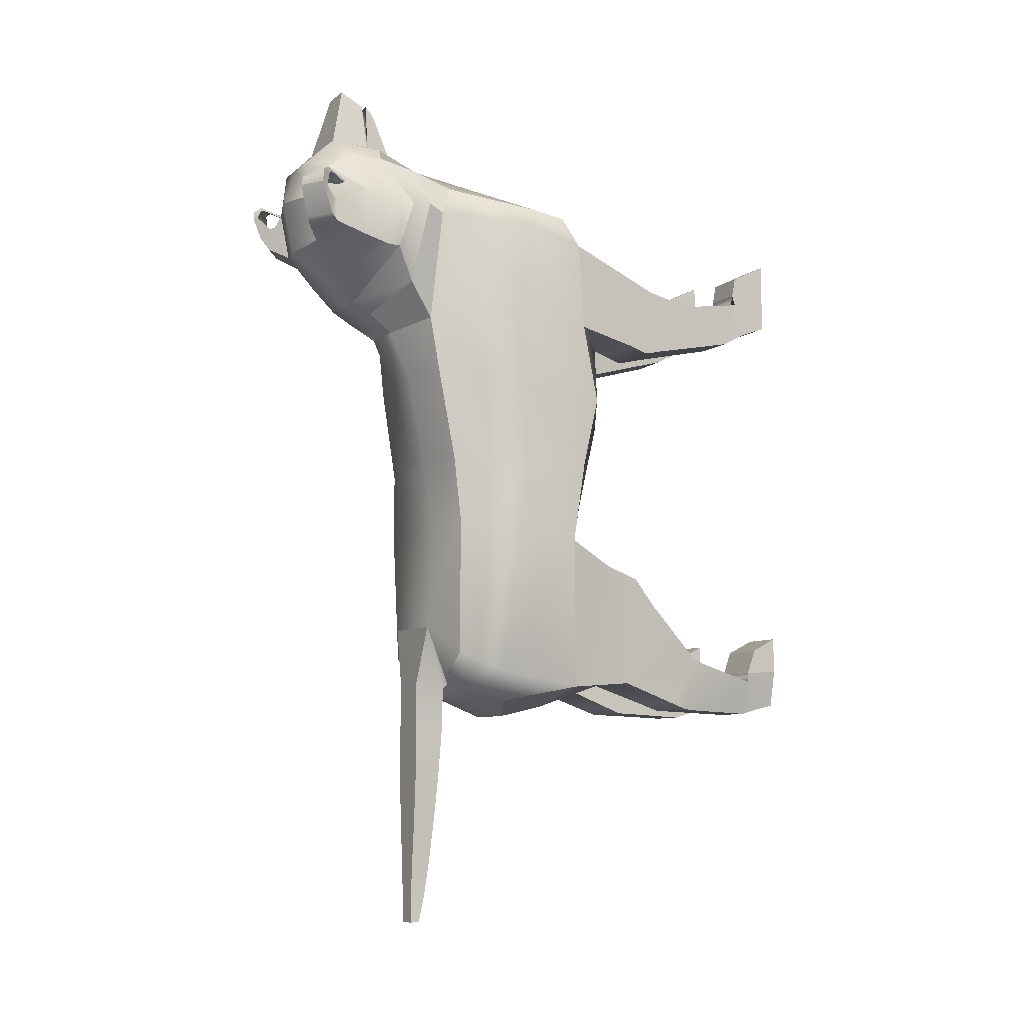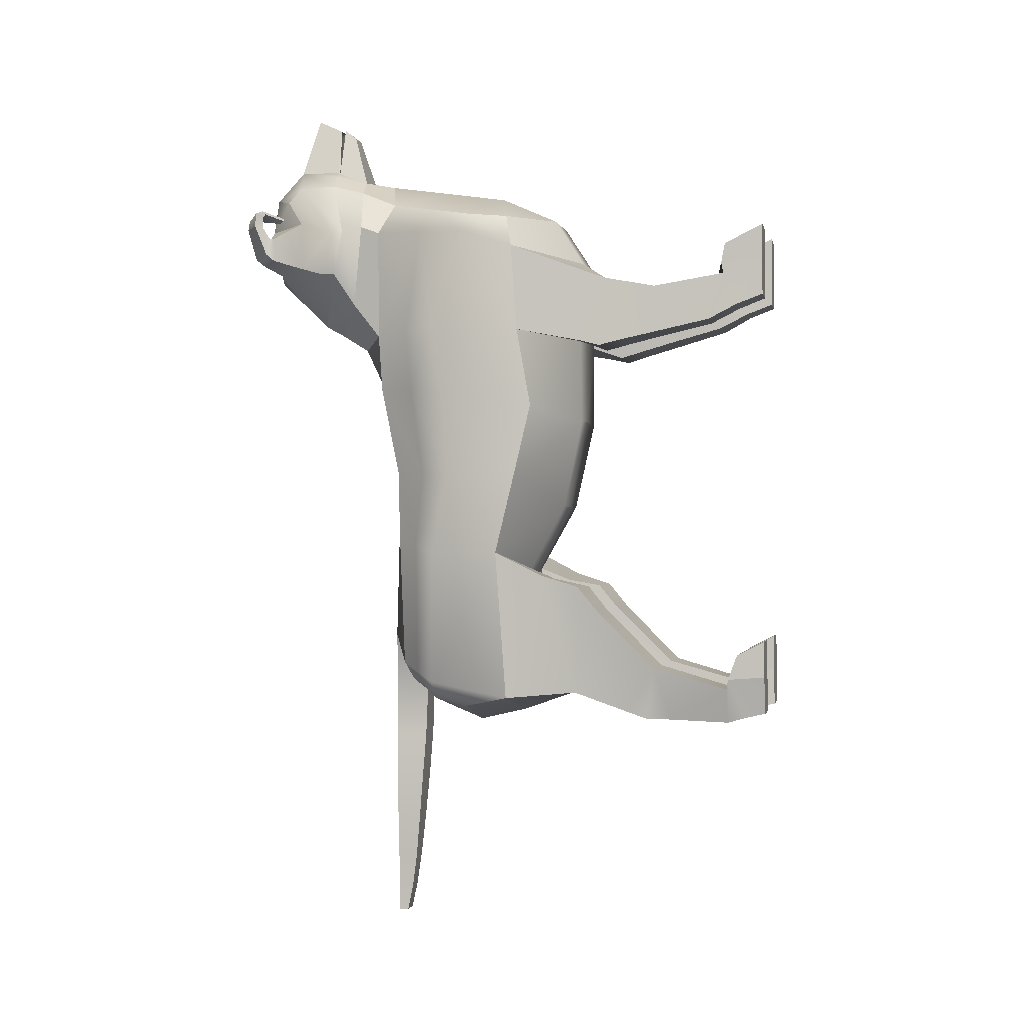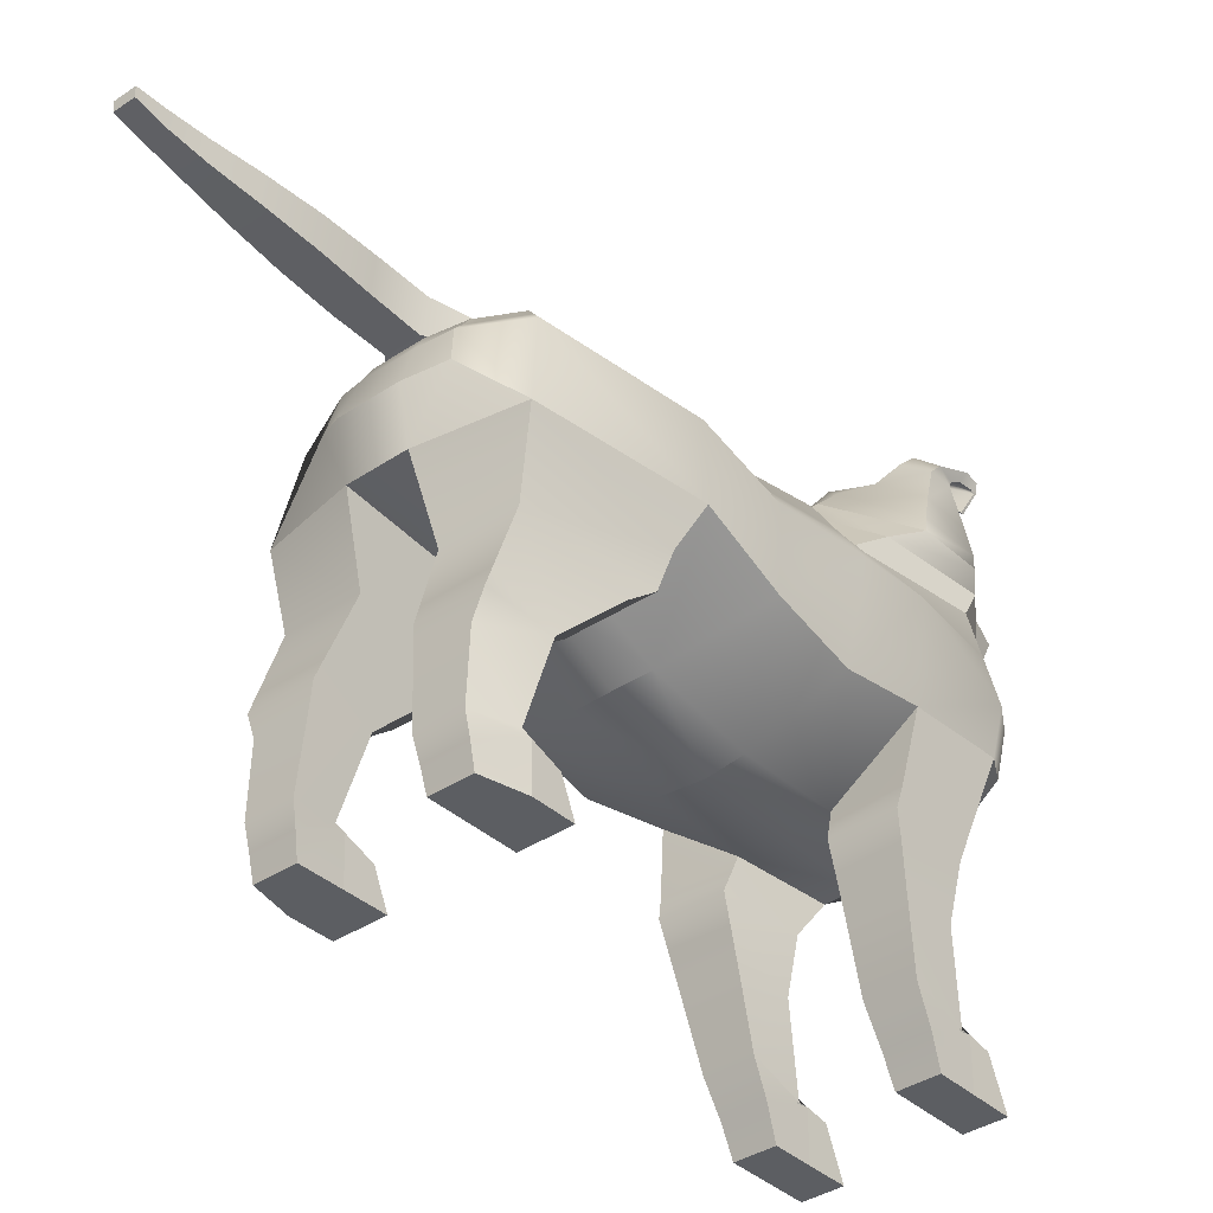
<metadata>
{"format":"obj","ext":"obj","renderer":"f3d","projection":"perspective","resolution":1024,"background":"white","views":[{"elev":-8.3,"azim":-118.8,"up":"+Z"},{"elev":-1.3,"azim":-78.1,"up":"+Z"},{"elev":-38.1,"azim":-139.5,"up":"+Y"}]}
</metadata>
<code>
g skinCluster4Set tweakSet4
v 5.349 60.33 30.1
v 9.517 57.17 20.88
v 3.175 62.45 30.74
v 4.305 61.55 20.89
v 4.792 62.45 26.19
v 9.325 57.36 26.54
v 3.576 59 34.14
v 6.904 58.12 31.53
v 10.89 52.85 25.31
v 9.871 54.2 20.11
v 3.257 58.7 17.09
v 1.723 54.46 39.83
v 1.952 57.27 41.09
v 7.892 60.71 26.91
v 7.829 60.73 27.01
v 8.633 60.08 27.1
v 8.605 60.03 27.38
v 2.537 50.85 32.78
v 7.204 49.87 30.55
v 10.52 49.18 25.7
v 8.548 50.62 16.33
v 3.285 53.67 13.16
v 3.153 55.91 14.37
v 9.86 52.83 20.12
v 10.87 51.47 25.32
v 6.487 53.91 31.73
v 3.13 54.28 34
v 1.713 53.95 39.84
v 1.228 52.72 38.89
v 8.064 45.44 28.68
v 7.666 47.65 12.41
v 12.56 29.02 12.35
v 10.3 30.81 26.43
v 4.872 43.89 -30.25
v 6.297 36.88 -33.5
v 9.482 44.43 -12.14
v 13.97 31.46 -14.51
v 3.519 29.17 -16.57
v 4.483 22.57 11.63
v 3.47 25.92 26.71
v 2.706 47.07 31.96
v 2.484 50.7 11.24
v 3.866 45.43 -12.37
v 2.42 42.68 -31.45
v 3.037 35.48 -35.25
v 2.989 30.07 -33.99
v 12.62 30.51 -31.96
v 8.571 44.08 -27.99
v 4.181 46.27 -24.78
v 9.79 47.13 25.02
v 12.55 29.74 22.51
v 3.487 22.48 21.36
v 9.838 -0.01205 20.94
v 5.754 -0.01306 20.94
v 5.754 -0.01339 16.85
v 9.838 -0.01335 16.85
v 10.79 -0.157 -29.21
v 5.754 -0.157 -29.21
v 5.754 -0.2105 -33.52
v 9.838 -0.2105 -33.52
v 2.648 40.24 -33.39
v 5.547 40.9 -32.56
v 11.58 40.01 -30.21
v 14 39.27 -14.87
v 13.58 39.37 12.94
v 12.57 35.86 24.39
v 11.19 35.28 26.7
v 3.232 32.63 29.72
v 2.621 48.14 5.887
v 7.747 46.9 5.617
v 14.1 38 4.528
v 12.73 27.26 3.21
v 4.184 22.59 1.424
v 11.74 12.71 -28.24
v 4.856 12.71 -28.24
v 4.621 13.76 -34.27
v 10.94 13.76 -34.27
v 11.39 18.51 18.49
v 4.118 18.54 18.46
v 5.01 19.08 10.41
v 11.51 19.11 10.42
v 10.22 4.615 19.43
v 10.25 6.251 13.97
v 5.377 6.386 13.99
v 5.374 4.558 19.41
v 12.52 21.83 -18.6
v 4.121 21.83 -18.68
v 3.697 22.35 -31.29
v 11.06 22.35 -31.29
v 11.15 4.249 -30.65
v 9.892 4.19 -34.65
v 5.333 4.19 -34.65
v 5.421 4.249 -30.65
v 3.824 24.81 -8.717
v 12.86 29.24 -4.987
v 13.58 37.43 -5.244
v 8.615 44.79 -4.802
v 3.246 46.27 -4.452
v 10.03 4.876 20.7
v 5.564 4.799 20.69
v 5.565 3.04 15.71
v 10.04 3.039 15.71
v 10.97 4.085 -29.52
v 9.865 2.149 -34.07
v 5.544 2.149 -34.07
v 5.588 4.085 -29.52
v 10.8 12.81 17.72
v 4.746 12.79 17.71
v 5.194 12.77 12.23
v 10.88 12.8 12.17
v 2.073 46.73 -31.74
v 1.712 42.91 -32.12
v 13 26.06 -17.28
v 3.889 25.55 -18.01
v 4.294 19.57 -21.48
v 12.32 19.4 -21.55
v 10.97 15.81 -33.56
v 4.412 15.7 -33.6
v 4.796 11.14 -34.36
v 9.957 11.14 -34.39
v 11.73 21.3 10.94
v 4.73 20.94 11.08
v 5.087 16.35 11.2
v 11.26 16.56 11.16
v 5.525 53.7 33.1
v 3.276 54.51 34.15
v 1.735 54.54 39.83
v 3.065 54.13 34
v 1.704 53.88 39.84
v -2.994 58.72 17.09
v -4.36 61.5 20.89
v -4.863 62.39 26.32
v -2.859 62.48 30.74
v -3.121 46.31 -4.454
v -2.461 48.18 5.887
v -3.621 25.96 26.7
v -3.605 22.56 21.32
v -2.679 47.11 31.98
v -3.347 32.66 29.72
v -2.372 50.74 11.24
v -4.001 24.86 -8.711
v -3.58 29.2 -16.56
v -3.041 53.71 13.16
v -1.649 57.3 41.09
v -1.477 54.56 39.83
v -1.464 53.97 39.84
v -1.456 53.91 39.84
v -3.252 59.05 34.14
v -9.384 57.31 26.54
v -9.581 57.12 20.88
v -10.74 53.03 25.32
v -9.719 54.38 20.11
v -6.653 58.23 31.53
v -5.113 60.4 30.1
v -8.056 60.52 26.94
v -8.798 59.89 27.13
v -8.769 59.84 27.41
v -7.994 60.54 27.03
v -1.467 54.49 39.83
v -5.28 53.79 33.1
v -6.254 54.02 31.74
v -10.73 51.65 25.33
v -9.709 53.01 20.12
v -2.907 55.95 14.37
v -0.9972 52.73 38.89
v -2.335 50.89 32.78
v -7.028 49.97 30.56
v -10.31 49.29 25.72
v -8.363 50.72 16.35
v -2.876 54.29 34
v -3.019 54.56 34.15
v -2.814 54.17 34
v -4.576 22.74 11.6
v -2.648 40.24 -33.39
v -3.037 35.48 -35.25
v -12.66 35.99 24.42
v -12.69 29.87 22.5
v -12.68 29.18 12.34
v -13.64 39.55 12.99
v -3.786 45.47 -12.36
v -4.164 46.28 -24.78
v -11.58 40.01 -30.21
v -14.01 39.28 -14.87
v -13.99 31.49 -14.51
v -12.62 30.51 -31.96
v -2.989 30.07 -33.99
v -12.95 29.41 -4.99
v -13.58 37.56 -5.248
v -14.15 38.19 4.554
v -12.85 27.48 3.201
v -4.373 22.68 1.417
v -9.838 -0.01342 16.13
v -9.837 -0.01258 20.23
v -5.754 -0.0132 20.23
v -5.754 -0.01341 16.13
v -10.43 30.91 26.43
v -11.28 35.39 26.72
v -8.565 47.03 5.618
v -8.512 44.91 -4.81
v -9.419 44.53 -12.13
v -8.57 44.09 -27.99
v -5.547 40.9 -32.56
v -6.297 36.88 -33.5
v -5.754 -0.2105 -33.52
v -5.754 -0.157 -29.21
v -9.838 -0.2105 -33.52
v -10.79 -0.157 -29.21
v -2.42 42.68 -31.45
v -4.872 43.89 -30.25
v -10.84 12.74 17.33
v -4.786 12.76 17.33
v -5.374 4.553 18.7
v -10.22 4.587 18.71
v -5.375 6.458 13.3
v -5.222 12.98 11.85
v -10.24 6.35 13.28
v -10.9 12.98 11.79
v -4.856 12.71 -28.24
v -5.421 4.249 -30.65
v -11.15 4.249 -30.65
v -11.74 12.71 -28.24
v -4.796 11.14 -34.36
v -5.333 4.19 -34.65
v -9.957 11.14 -34.39
v -9.892 4.19 -34.65
v -7.604 47.77 12.43
v -9.684 47.27 25.04
v -8.022 45.56 28.69
v -4.127 21.83 -18.68
v -4.299 19.57 -21.48
v -12.32 19.4 -21.55
v -12.52 21.83 -18.6
v -3.697 22.35 -31.29
v -3.923 25.56 -18.01
v -10.97 15.81 -33.56
v -4.412 15.7 -33.6
v -11.06 22.35 -31.29
v -13 26.07 -17.28
v -4.198 18.66 18.36
v -11.47 18.6 18.37
v -4.805 21.16 11.02
v -11.8 21.49 10.86
v -10.04 3.04 14.99
v -10.03 4.853 19.98
v -5.564 3.042 14.99
v -5.564 4.802 19.97
v -10.97 4.085 -29.52
v -9.865 2.149 -34.07
v -5.544 2.149 -34.07
v -5.588 4.085 -29.52
v -5.133 16.6 11
v -11.31 16.77 10.95
v -1.712 42.91 -32.12
v -2.073 46.73 -31.74
v -4.621 13.76 -34.27
v -10.94 13.76 -34.27
v -5.069 19.33 10.31
v -11.57 19.33 10.3
v 1.349 53.9 39.35
v -1.101 53.92 39.35
v 2.525 54.17 34.37
v -2.273 53.76 34.37
v 2.415 54.54 34.46
v 1.327 54.67 39.26
v -1.068 54.69 39.26
v -2.158 54.58 34.46
v 1.11 53.72 38.96
v -0.8649 53.74 38.96
v 2.032 53.74 34.65
v -1.786 53.77 34.65
v 0.1356 58.72 17.09
v 0.1549 55.95 14.36
v 0.1224 53.69 13.16
v 0.05578 50.72 11.24
v 0.08039 48.16 5.882
v 0.06423 46.17 -4.744
v 0.03955 45.4 -12.47
v 0.009795 46.3 -24.75
v 0.000359 46.73 -31.77
v 0 42.91 -32.15
v -1e-06 42.68 -31.51
v -1e-06 40.2 -33.38
v -1e-06 35.48 -35.25
v -1e-06 30.07 -33.99
v -0.05019 28.96 -17.09
v -0.09162 24.75 -8.86
v -0.1023 22.71 2.011
v -0.05025 22.73 11.84
v -0.06441 22.57 21.39
v -0.07566 25.95 26.71
v -0.05521 32.71 29.7
v 0.01526 47.09 31.98
v 0.1014 50.87 32.78
v 0.1152 52.72 38.89
v 0.1239 53.9 39.84
v 0.1244 53.96 39.84
v 0.124 53.91 39.35
v 0.1226 53.73 38.96
v 0.1228 53.76 34.65
v 0.126 54.18 34.37
v 0.1268 54.29 34
v 0.1288 54.56 34.46
v 0.1297 54.68 39.26
v 0.1282 54.47 39.83
v 0.1287 54.55 39.83
v 0.1568 57.29 41.09
v 0.1568 59.03 34.14
v 0.1711 62.53 30.72
v 0.1778 63.97 26.36
v 0.1617 62.74 20.36
v -10.03 4.4 22.27
v -9.837 -0.009098 24.47
v -5.754 -0.01334 24.47
v -5.564 4.39 22.27
v 10.03 4.408 22.99
v 5.564 4.391 22.98
v 5.754 -0.01328 25.18
v 9.837 -0.006631 25.19
v -5.588 3.028 -26.64
v -10.97 3.028 -26.64
v -10.79 -0.105 -25.03
v -5.754 -0.105 -25.03
v 5.588 3.028 -26.64
v 5.754 -0.105 -25.03
v 10.79 -0.105 -25.03
v 10.97 3.028 -26.64
v 9.994 43.51 12.68
v 11.18 41.5 24.71
v 9.627 40.36 27.69
v 2.969 39.85 30.84
v -0.01997 39.9 30.84
v -3.013 39.88 30.85
v -9.653 40.48 27.71
v -11.17 41.63 24.73
v -9.992 43.66 12.71
v -11.36 42.61 5.086
v -11.05 41.24 -5.029
v -11.71 41.91 -13.5
v -10.08 42.05 -29.1
v -5.211 42.29 -31.4
v -2.559 41.88 -32.45
v -1e-06 41.85 -32.5
v 2.559 41.88 -32.45
v 5.211 42.29 -31.4
v 10.08 42.05 -29.1
v 11.74 41.85 -13.51
v 11.1 41.11 -5.023
v 10.92 42.45 5.072
v 0.000367 46.73 -37.36
v 8e-06 43.11 -37.39
v -1.8 43.11 -37.39
v -2.162 46.73 -37.36
v 1.8 43.11 -37.39
v 2.162 46.73 -37.36
v 0.00037 46.73 -42.8
v 1.1e-05 43.54 -42.81
v -1.8 43.54 -42.81
v -2.162 46.73 -42.8
v 1.8 43.54 -42.81
v 2.162 46.73 -42.8
v 0.000374 46.73 -48.37
v 1.5e-05 44.03 -48.36
v -1.564 44.03 -48.36
v -1.808 46.73 -48.37
v 1.564 44.03 -48.36
v 1.808 46.73 -48.37
v 0.000371 46.73 -53.06
v 1.2e-05 44.48 -53.04
v -1.263 44.48 -53.04
v -1.354 46.73 -53.06
v 1.263 44.48 -53.04
v 1.354 46.73 -53.06
v 0.000374 46.73 -56.88
v 1.5e-05 45.01 -56.85
v -1.112 45.01 -56.85
v -1.128 46.73 -56.88
v 1.112 45.01 -56.85
v 1.128 46.73 -56.88
v 0.000373 46.73 -59.83
v 1.4e-05 45.64 -59.79
v -1.081 45.64 -59.79
v -1.081 46.73 -59.83
v 1.081 45.64 -59.79
v 1.081 46.73 -59.83
v 7.367 64.53 26.4
v 9.654 62.4 26.25
v 10.02 63.25 26.4
v 7.659 64.98 26.28
v -7.199 64.45 26.39
v -9.48 62.32 26.17
v -10.15 63.17 26.39
v -7.778 64.9 26.27
v 7.088 63.88 27.36
v 7.186 64.24 27.23
v 7.557 64.89 27.25
v 7.164 64.14 27.71
v 9.868 63.2 27.92
v 9.573 62.45 28.24
v 9.664 62.52 27.5
v 9.497 62.08 27.85
v -9.709 62.22 27.56
v -9.695 61.95 27.91
v -7.283 63.7 27.43
v -7.501 64.21 27.32
v -7.36 64 27.77
v -7.75 64.75 27.31
v -9.773 62.32 28.3
v -10.07 63.08 27.99
v 5.928 63.42 24.72
v 5.451 62.99 24.91
v 7.18 64.17 23.75
v 6.258 63.42 22.21
v 9.355 61.44 24.83
v 9.183 60.86 24.86
v 9.65 62.05 23.3
v 9.283 61.21 22.12
v -6.053 63.44 24.58
v -5.574 63.15 24.65
v -7.296 63.96 22.6
v -6.372 63.1 21.78
v -9.474 61.44 24.84
v -9.299 61.03 24.83
v -9.771 61.82 22.85
v -9.403 60.9 22.07
g Boi
f 150 152 151 149
f 133 154 153 148
f 155 158 157 156
f 130 152 150 131
f 154 133 132 149
f 151 153 154 149
f 148 153 161 160
f 162 161 153 151
f 151 152 163 162
f 164 163 152 130
f 160 161 167 166
f 167 161 162 168
f 162 163 169 168
f 169 163 164 143
f 170 159 145 171
f 166 165 147 172
f 176 179 178 177
f 182 185 184 183
f 187 190 189 188
f 191 190 187 141
f 192 195 194 193
f 139 197 196 136
f 134 199 198 135
f 181 201 200 180
f 175 203 202 174
f 205 207 206 204
f 186 185 203 175
f 202 203 185 182
f 208 209 201 181
f 177 196 197 176
f 136 196 177 137
f 210 213 212 211
f 214 215 211 212
f 216 217 215 214
f 217 216 213 210
f 218 221 220 219
f 218 219 223 222
f 223 225 224 222
f 224 225 220 221
f 174 202 340 341
f 182 339 340 202
f 183 338 339 182
f 336 337 188 189
f 334 335 179 176
f 176 197 333 334
f 332 333 197 139
f 135 198 226 140
f 179 335 336 189
f 190 178 179 189
f 173 178 190 191
f 229 232 231 230
f 233 234 229 230
f 235 237 233 236
f 232 238 237 231
f 137 177 240 239
f 239 241 173 137
f 242 178 173 241
f 177 178 242 240
f 243 192 193 244
f 192 243 245 195
f 195 245 246 194
f 311 312 313 314
f 238 232 229 234
f 233 237 185 186
f 225 248 247 220
f 248 225 223 249
f 219 250 249 223
f 220 247 250 219
f 141 187 184 142
f 183 184 187 188
f 188 337 338 183
f 180 200 199 134
f 213 244 246 212
f 246 245 214 212
f 245 243 216 214
f 216 243 244 213
f 248 206 207 247
f 206 248 249 204
f 250 205 204 249
f 319 320 321 322
f 240 210 211 239
f 211 215 251 239
f 215 217 252 251
f 252 217 210 240
f 143 140 226 169
f 169 226 227 168
f 168 227 228 167
f 167 228 138 166
f 181 254 253 208
f 185 237 238 184
f 184 238 234 142
f 142 234 233 186
f 230 218 236 233
f 231 221 218 230
f 237 235 221 231
f 255 256 235 236
f 255 236 218 222
f 224 256 255 222
f 221 235 256 224
f 257 258 242 241
f 257 241 239 251
f 252 258 257 251
f 240 242 258 252
f 148 160 170 171
f 170 160 166 172
f 145 144 148 171
f 147 146 170 172
f 279 278 49 111
f 22 273 272 23
f 46 284 283 45
f 39 288 287 73
f 4 11 271 310
f 3 5 309 308
f 69 98 276 275
f 52 40 290 289
f 68 330 331 291
f 42 69 275 274
f 38 94 286 285
f 22 42 274 273
f 127 13 306 305
f 129 28 296 295
f 7 3 308 307
f 310 309 5 4
f 2 6 9 10
f 3 7 8 1
f 14 16 17 15
f 11 4 2 10
f 1 6 5 3
f 9 6 1 8
f 12 127 305 304
f 7 125 26 8
f 25 9 8 26
f 9 25 24 10
f 23 11 10 24
f 272 271 11 23
f 29 129 295 294
f 125 18 19 26
f 19 20 25 26
f 25 20 21 24
f 21 22 23 24
f 263 264 303 302
f 27 126 127 12
f 307 306 13 7
f 299 298 267 269
f 18 128 129 29
f 18 29 294 293
f 39 52 289 288
f 61 45 283 282
f 66 51 32 65
f 291 290 40 68
f 43 49 278 277
f 63 64 37 47
f 46 38 285 284
f 95 96 71 72
f 287 286 94 73
f 73 94 95 72
f 56 53 54 55
f 68 40 33 67
f 98 69 70 97
f 49 43 36 48
f 45 61 62 35
f 58 59 60 57
f 46 45 35 47
f 62 63 47 35
f 44 49 48 34
f 51 66 67 33
f 40 52 51 33
f 107 108 85 82
f 84 85 108 109
f 83 84 109 110
f 110 107 82 83
f 75 93 90 74
f 75 119 92 93
f 92 119 120 91
f 120 74 90 91
f 342 343 61 282
f 61 343 344 62
f 63 62 344 345
f 64 63 345 346
f 347 348 71 96
f 327 328 66 65
f 66 328 329 67
f 329 330 68 67
f 69 42 31 70
f 65 71 348 327
f 72 71 65 32
f 39 73 72 32
f 87 115 116 86
f 88 115 87 114
f 117 118 88 89
f 86 116 89 113
f 52 79 78 51
f 79 52 39 122
f 121 122 39 32
f 51 78 121 32
f 102 99 53 56
f 56 55 101 102
f 55 54 100 101
f 315 316 317 318
f 113 114 87 86
f 88 46 47 89
f 91 90 103 104
f 104 105 92 91
f 93 92 105 106
f 90 93 106 103
f 94 38 37 95
f 64 96 95 37
f 96 64 346 347
f 43 98 97 36
f 277 276 98 43
f 82 85 100 99
f 100 85 84 101
f 101 84 83 102
f 83 82 99 102
f 104 103 57 60
f 60 59 105 104
f 106 105 59 58
f 323 324 325 326
f 78 79 108 107
f 108 79 123 109
f 109 123 124 110
f 124 78 107 110
f 293 292 41 18
f 22 21 31 42
f 21 20 50 31
f 20 19 30 50
f 19 18 41 30
f 49 44 112 111
f 112 44 281 280
f 47 37 113 89
f 37 38 114 113
f 38 46 88 114
f 115 88 118 75
f 116 115 75 74
f 89 116 74 117
f 76 118 117 77
f 76 119 75 118
f 120 119 76 77
f 74 120 77 117
f 80 122 121 81
f 80 123 79 122
f 124 123 80 81
f 78 124 81 121
f 7 126 27 125
f 27 128 18 125
f 127 126 7 13
f 129 128 27 28
f 297 296 28 259
f 28 27 261 259
f 27 301 300 261
f 170 146 260 262
f 27 12 264 263
f 12 304 303 264
f 159 170 266 265
f 302 301 27 263
f 298 297 259 267
f 259 261 269 267
f 261 300 299 269
f 262 260 268 270
f 132 309 310 131
f 308 309 132 133
f 307 308 133 148
f 144 306 307 148
f 305 306 144 145
f 304 305 145 159
f 303 304 159 265
f 302 303 265 266
f 170 301 302 266
f 300 301 170 262
f 299 300 262 270
f 268 298 299 270
f 260 297 298 268
f 146 296 297 260
f 295 296 146 147
f 294 295 147 165
f 293 294 165 166
f 138 292 293 166
f 291 331 332 139
f 136 290 291 139
f 289 290 136 137
f 288 289 137 173
f 287 288 173 191
f 141 286 287 191
f 285 286 141 142
f 284 285 142 186
f 283 284 186 175
f 282 283 175 174
f 341 342 282 174
f 280 281 208 253
f 254 181 278 279
f 277 278 181 180
f 134 276 277 180
f 275 276 134 135
f 274 275 135 140
f 273 274 140 143
f 272 273 143 164
f 130 271 272 164
f 310 271 130 131
f 244 193 312 311
f 193 194 313 312
f 194 246 314 313
f 246 244 311 314
f 99 100 316 315
f 100 54 317 316
f 54 53 318 317
f 53 99 315 318
f 250 247 320 319
f 247 207 321 320
f 207 205 322 321
f 205 250 319 322
f 106 58 324 323
f 58 57 325 324
f 57 103 326 325
f 103 106 323 326
f 31 50 328 327
f 329 328 50 30
f 30 41 330 329
f 331 330 41 292
f 332 331 292 138
f 228 333 332 138
f 334 333 228 227
f 226 335 334 227
f 336 335 226 198
f 198 199 337 336
f 338 337 199 200
f 339 338 200 201
f 340 339 201 209
f 341 340 209 208
f 281 342 341 208
f 44 343 342 281
f 344 343 44 34
f 345 344 34 48
f 346 345 48 36
f 347 346 36 97
f 70 348 347 97
f 327 348 70 31
f 379 380 381 382
f 383 380 379 384
f 280 253 351 350
f 253 254 352 351
f 254 279 349 352
f 112 280 350 353
f 279 111 354 349
f 111 112 353 354
f 350 351 357 356
f 351 352 358 357
f 352 349 355 358
f 353 350 356 359
f 349 354 360 355
f 354 353 359 360
f 356 357 363 362
f 357 358 364 363
f 358 355 361 364
f 359 356 362 365
f 355 360 366 361
f 360 359 365 366
f 362 363 369 368
f 363 364 370 369
f 364 361 367 370
f 365 362 368 371
f 361 366 372 367
f 366 365 371 372
f 368 369 375 374
f 369 370 376 375
f 370 367 373 376
f 371 368 374 377
f 367 372 378 373
f 372 371 377 378
f 374 375 381 380
f 375 376 382 381
f 376 373 379 382
f 377 374 380 383
f 373 378 384 379
f 378 377 383 384
f 393 394 399 400
f 394 393 396 395
f 395 396 398 397
f 397 398 400 399
f 401 402 407 408
f 402 401 404 403
f 403 404 406 405
f 405 406 408 407
f 388 385 394 395
f 399 394 385 386
f 397 399 386 387
f 387 388 395 397
f 155 156 402 403
f 156 157 407 402
f 405 407 157 158
f 403 405 158 155
f 396 393 14 15
f 398 396 15 17
f 16 400 398 17
f 14 393 400 16
f 404 401 390 389
f 389 392 406 404
f 392 391 408 406
f 401 408 391 390
f 409 410 414 413
f 410 409 411 412
f 412 411 415 416
f 413 414 416 415
f 417 418 420 419
f 418 417 421 422
f 419 420 424 423
f 422 421 423 424
f 409 385 388 411
f 385 409 413 386
f 386 413 415 387
f 387 415 411 388
f 389 417 419 392
f 417 389 390 421
f 421 390 391 423
f 423 391 392 419
f 132 131 420 418
f 418 422 149 132
f 422 424 150 149
f 131 150 424 420
f 414 410 5 6
f 416 414 6 2
f 4 412 416 2
f 5 410 412 4

</code>
